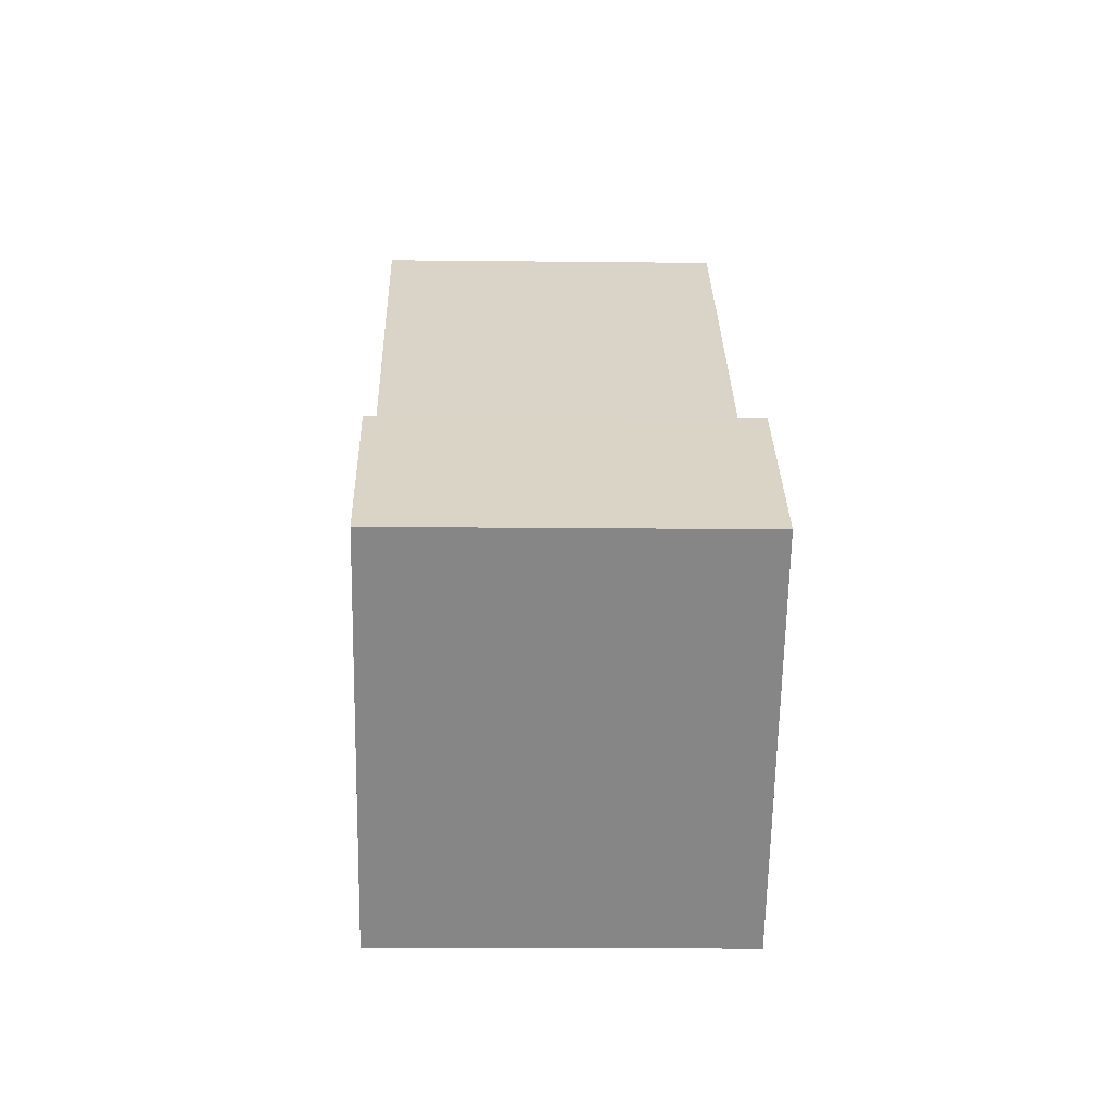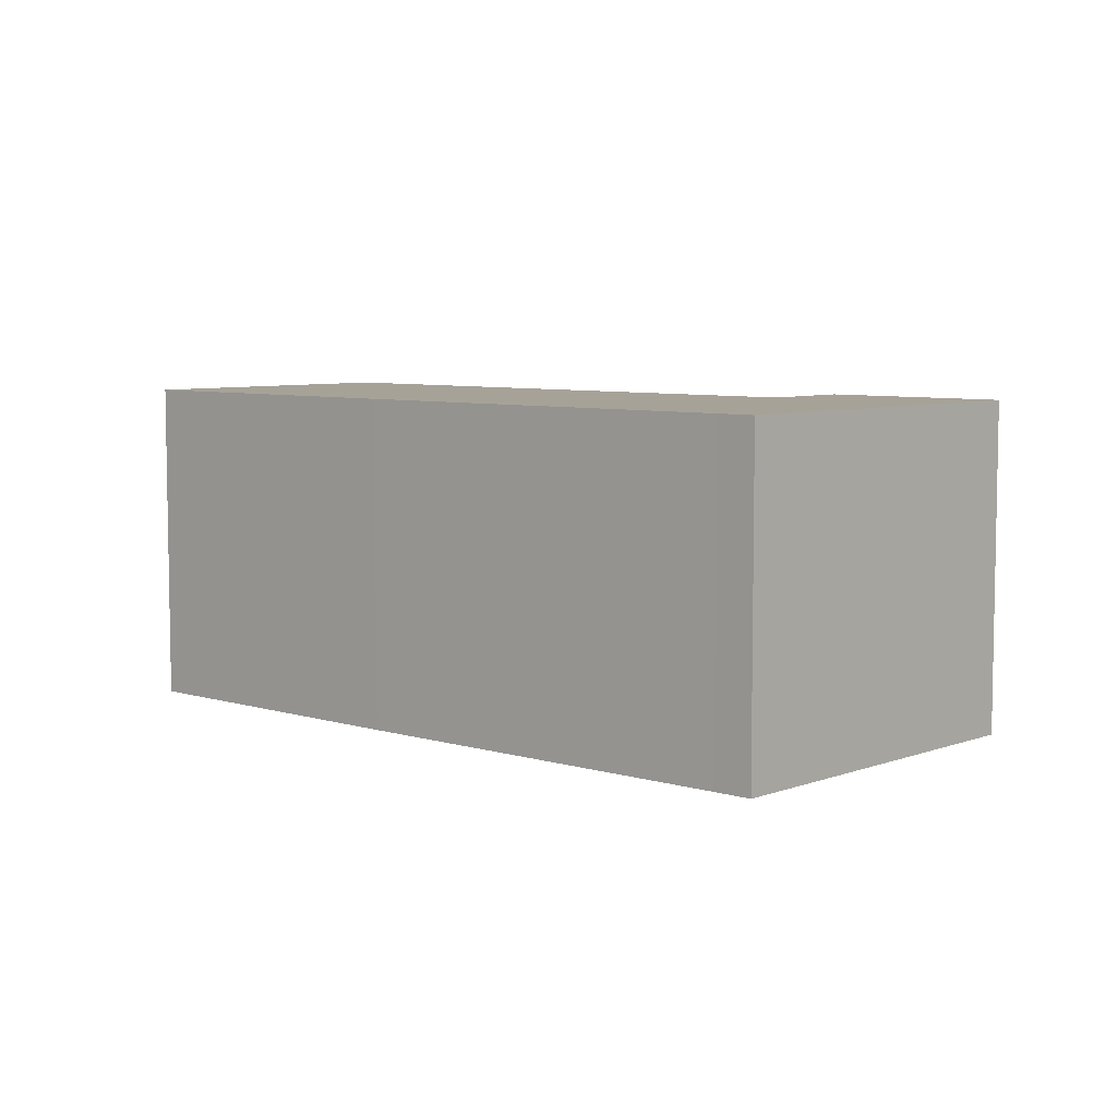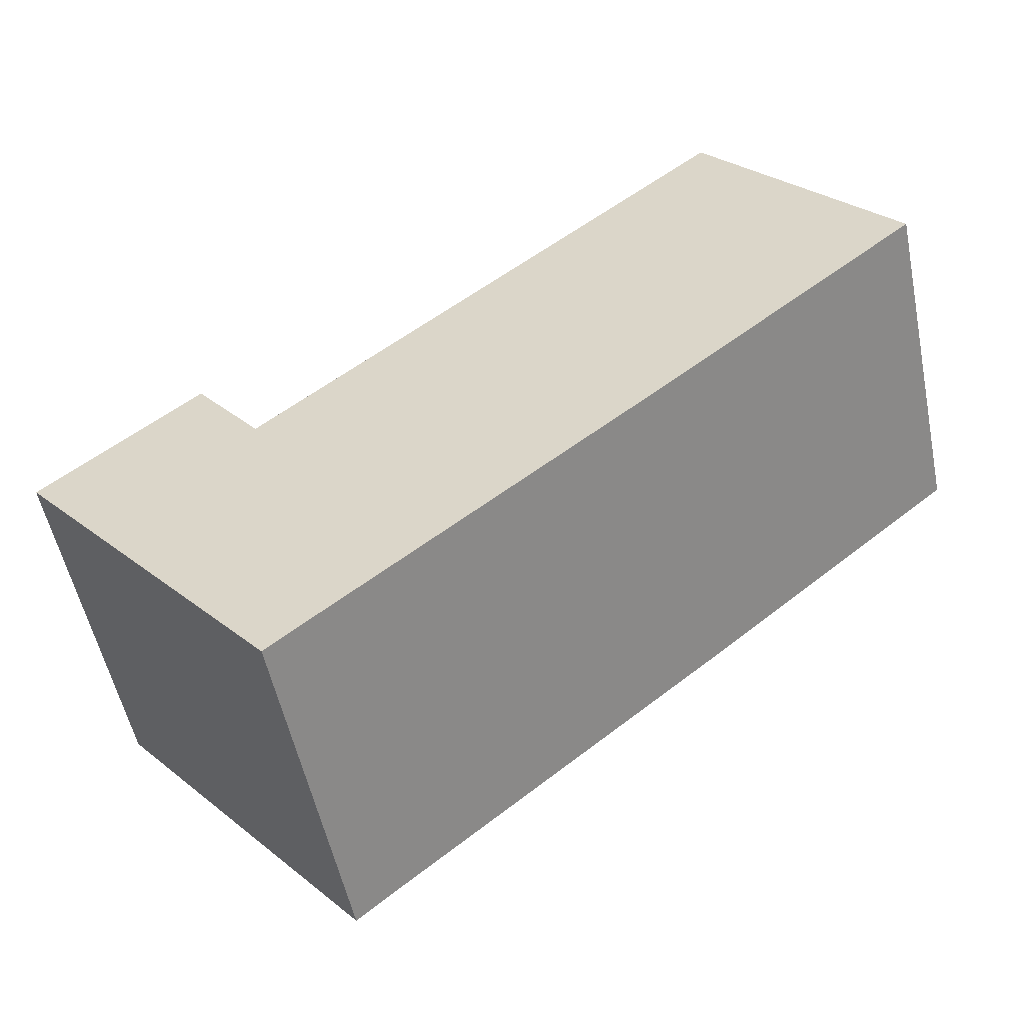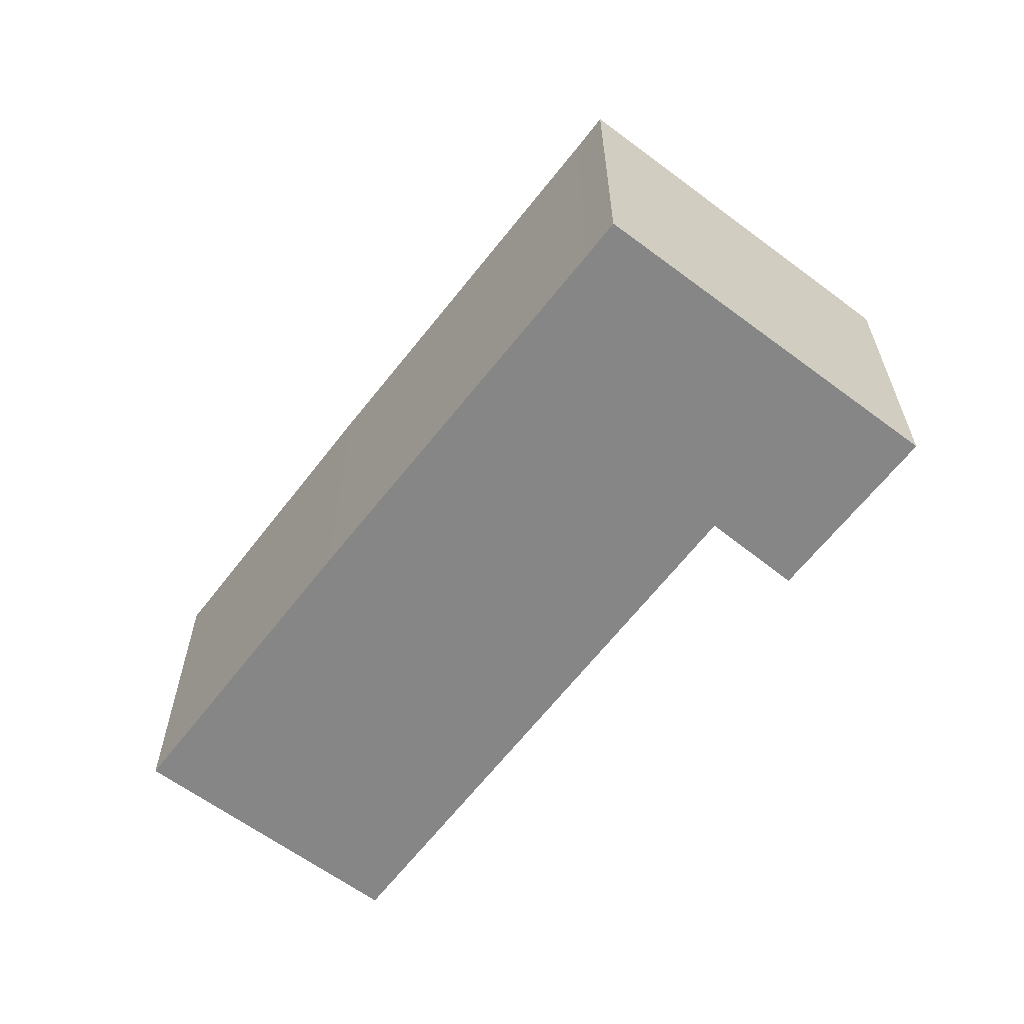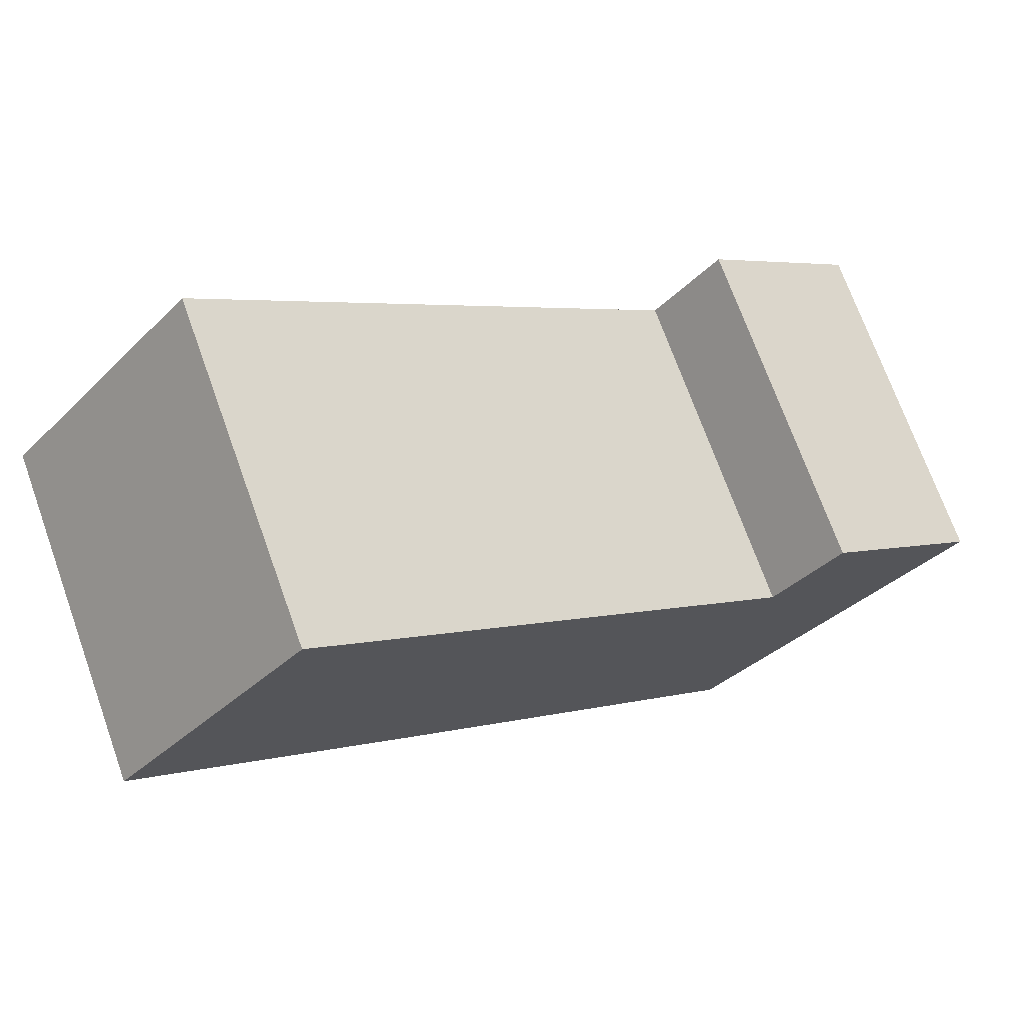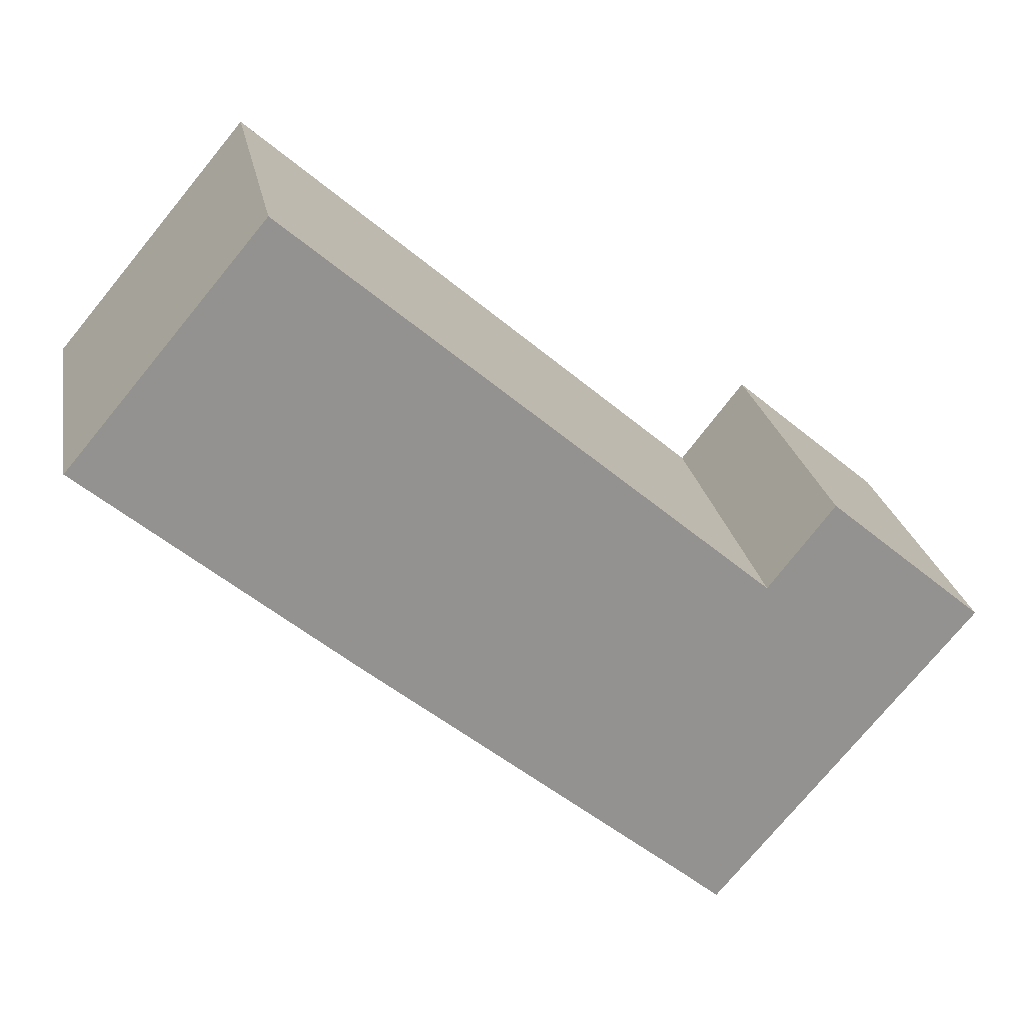
<metadata>
{"format":"obj","ext":"obj","renderer":"f3d","projection":"perspective","resolution":1024,"background":"white","views":[{"elev":-12.0,"azim":-91.6,"up":"+Z"},{"elev":6.6,"azim":-177.7,"up":"+Y"},{"elev":-53.6,"azim":11.6,"up":"+Z"},{"elev":-62.0,"azim":-167.4,"up":"+Y"},{"elev":72.0,"azim":160.2,"up":"+Z"},{"elev":23.9,"azim":169.7,"up":"+Z"}]}
</metadata>
<code>
v  4.666 2.527 -0.004
v  5.147 2.527 3.347
v  6.599 2.527 1.625
v  1.631 2.527 0.345
v  2.155 2.527 -2.073
v  0 2.527 1.547e-16
v  1.144 2.527 0.965
v  1.917 2.527 -2.274
v  6.599 -9.95e-17 1.625
v  4.666 2.449e-19 -0.004
v  2.155 1.269e-16 -2.073
v  1.917 1.392e-16 -2.274
v  0 0 0
v  1.144 -5.909e-17 0.965
v  1.631 -2.113e-17 0.345
v  5.147 -2.049e-16 3.347
g defaultobject
f 1 2 3
f 2 1 4
f 4 1 5
f 4 6 7
f 6 4 5
f 6 5 8
f 9 1 3
f 1 9 10
f 1 10 5
f 5 10 11
f 5 11 8
f 8 11 12
f 12 6 8
f 6 12 13
f 13 7 6
f 7 13 14
f 15 2 4
f 2 15 16
f 14 4 7
f 4 14 15
f 16 3 2
f 3 16 9
f 16 10 9
f 10 16 15
f 10 15 11
f 11 15 12
f 12 15 13
f 13 15 14

</code>
